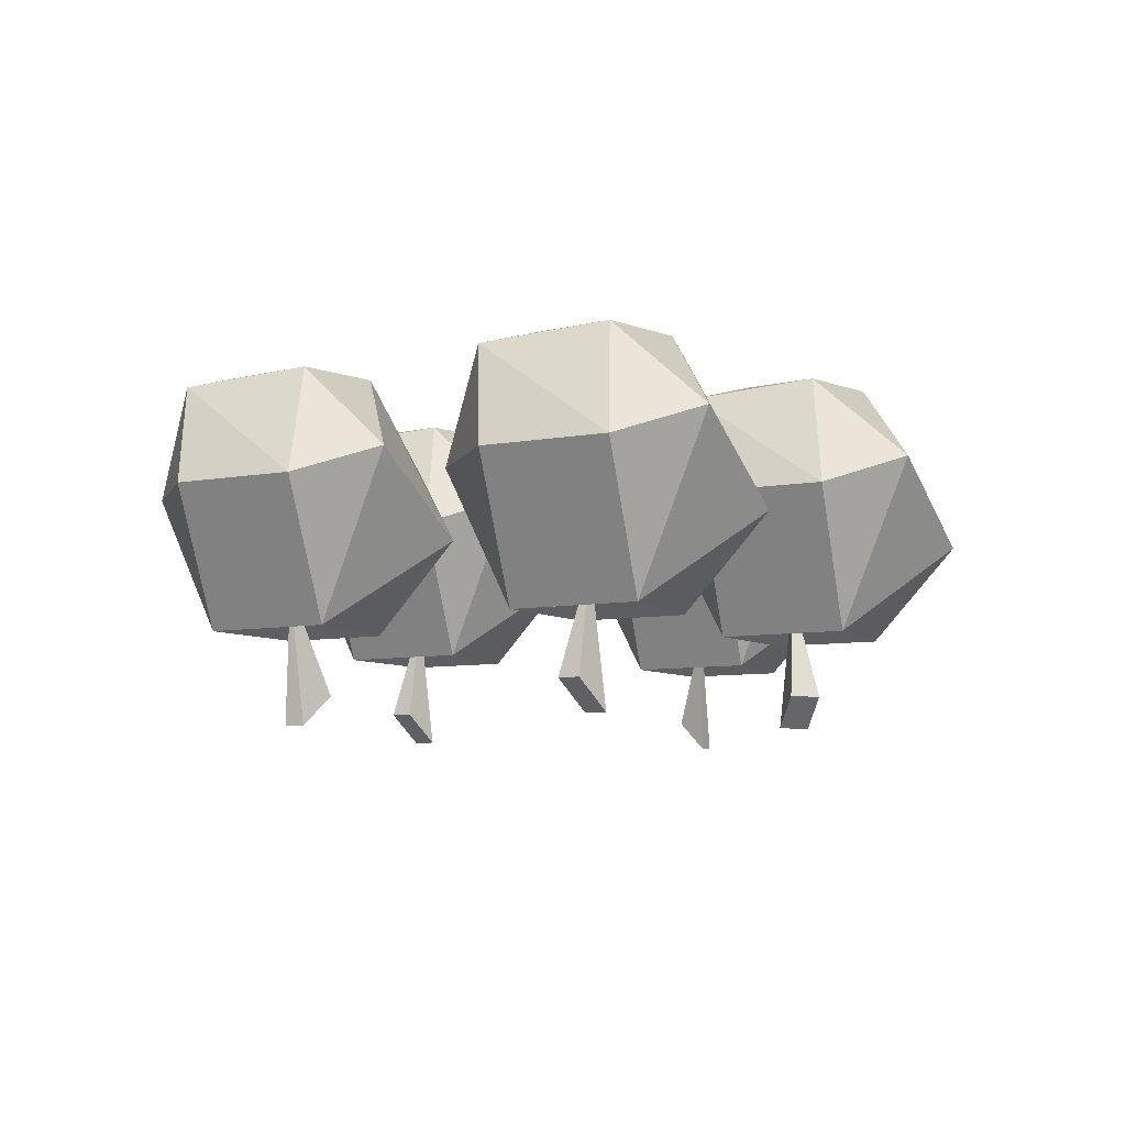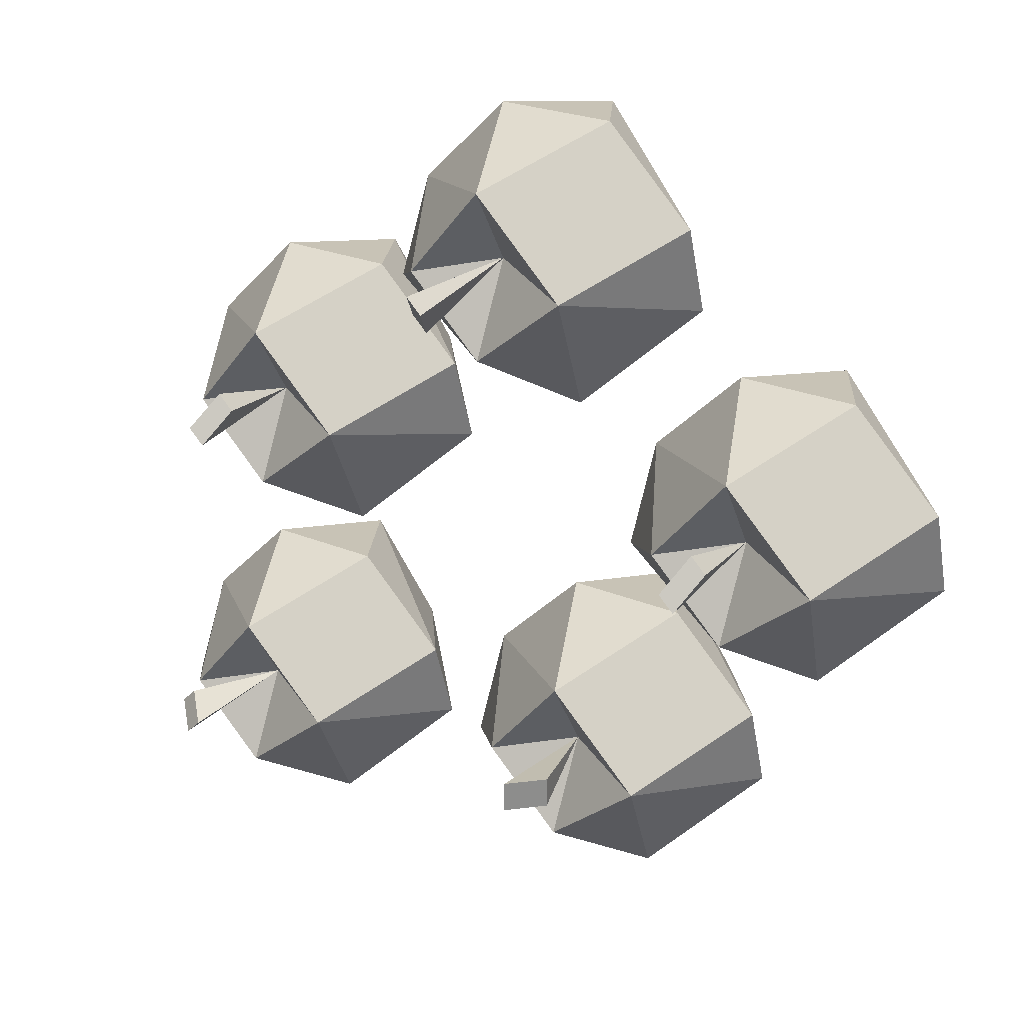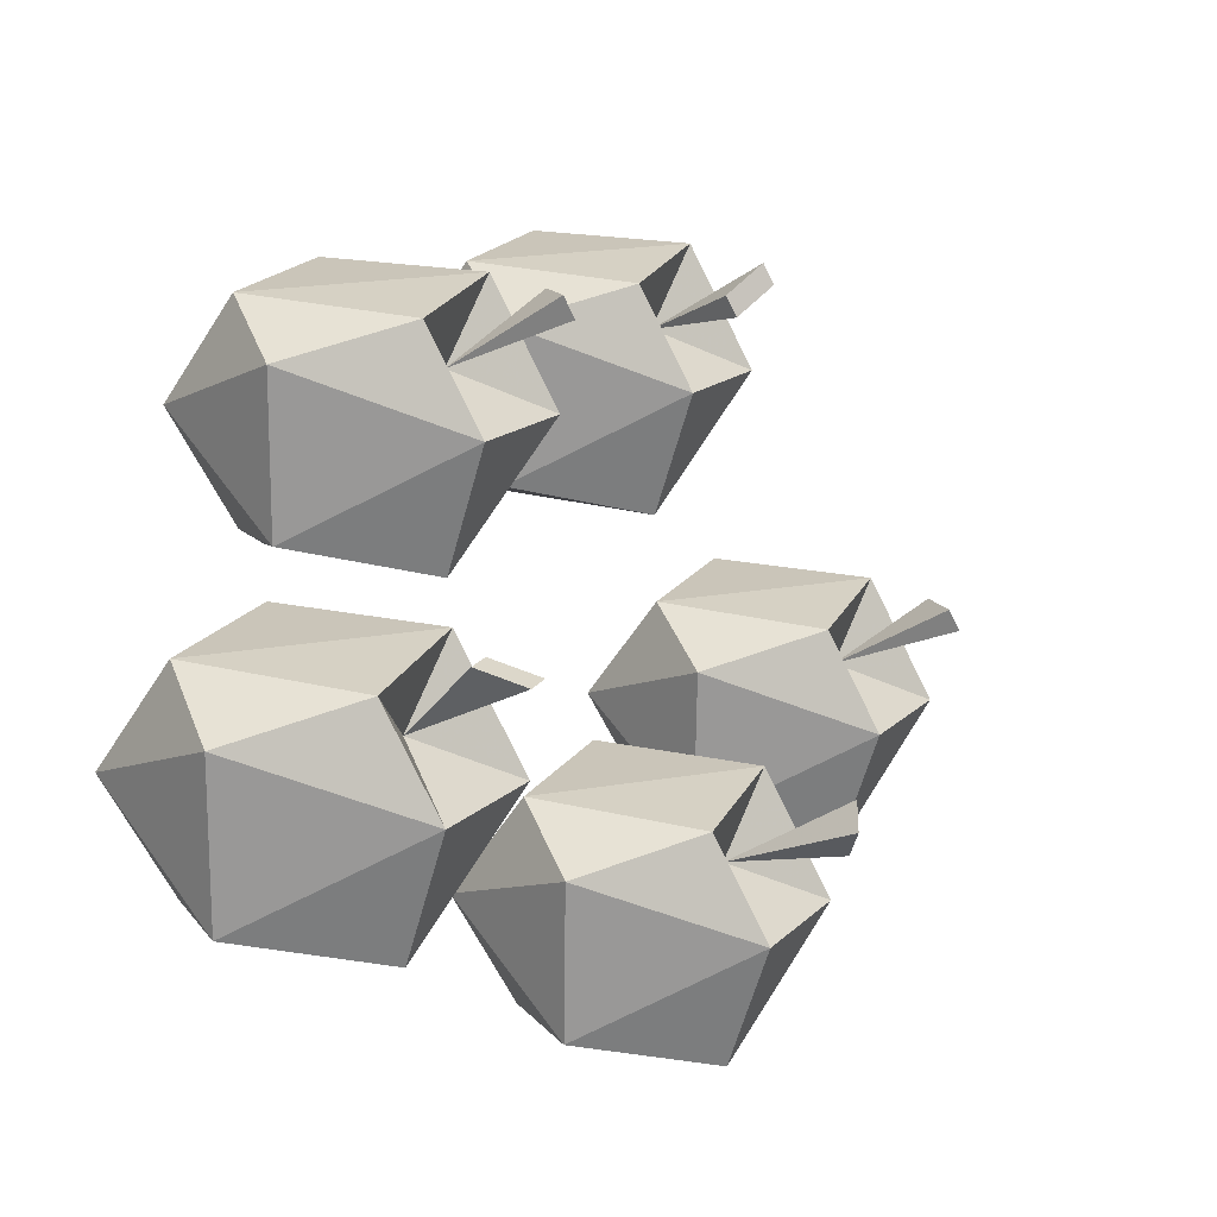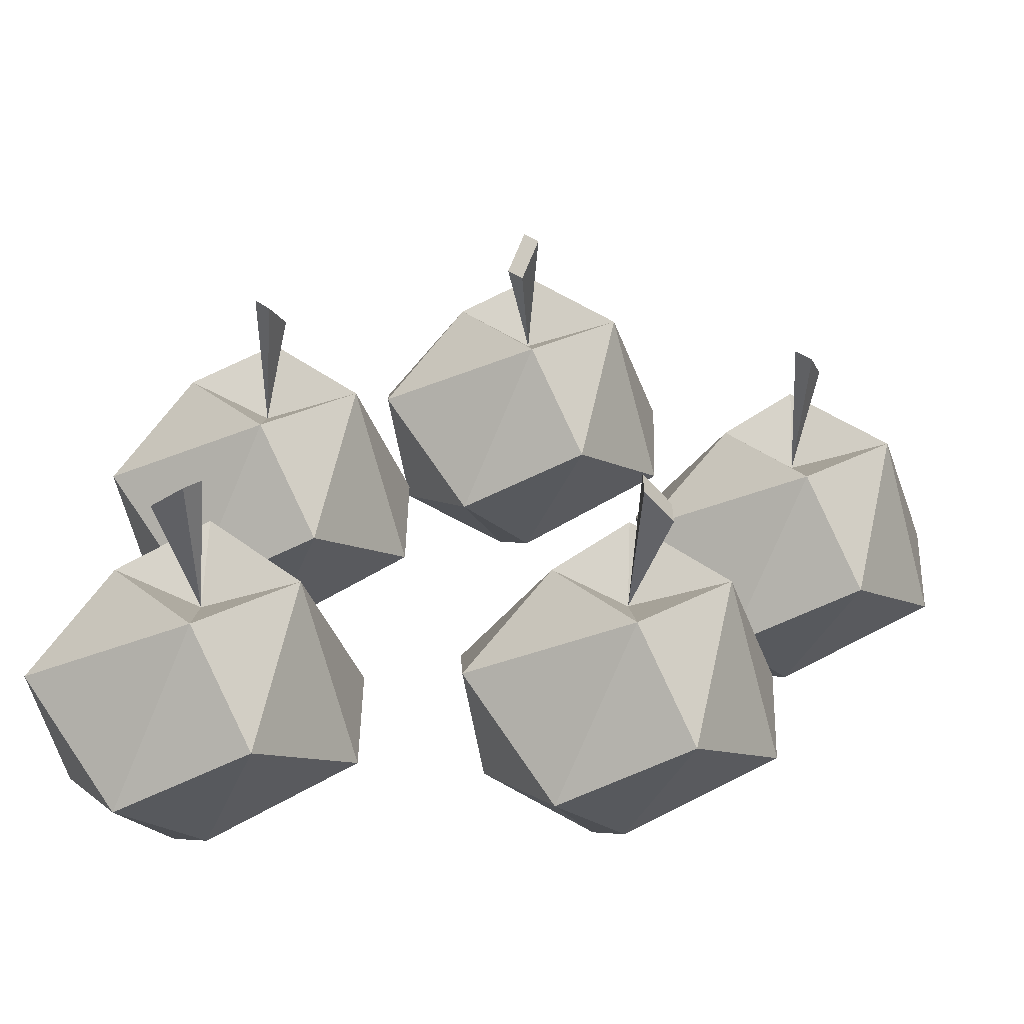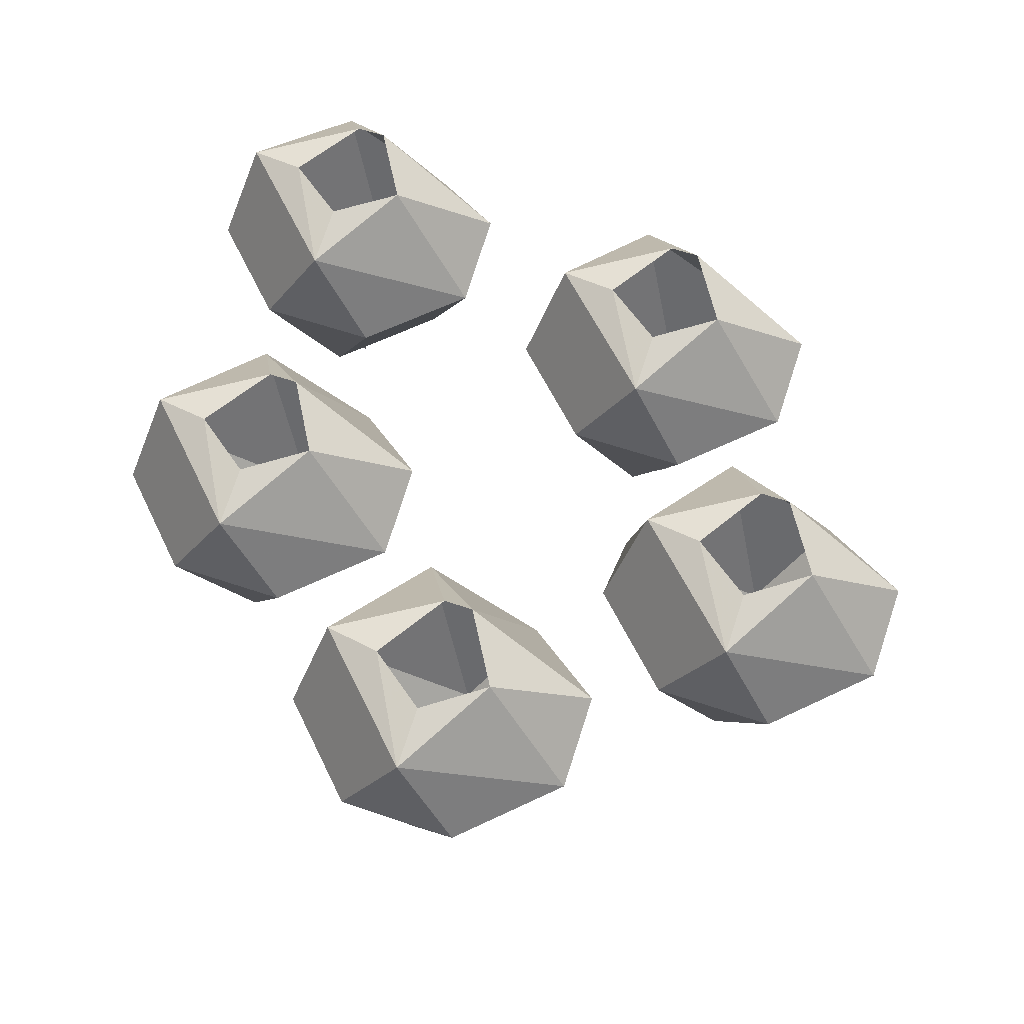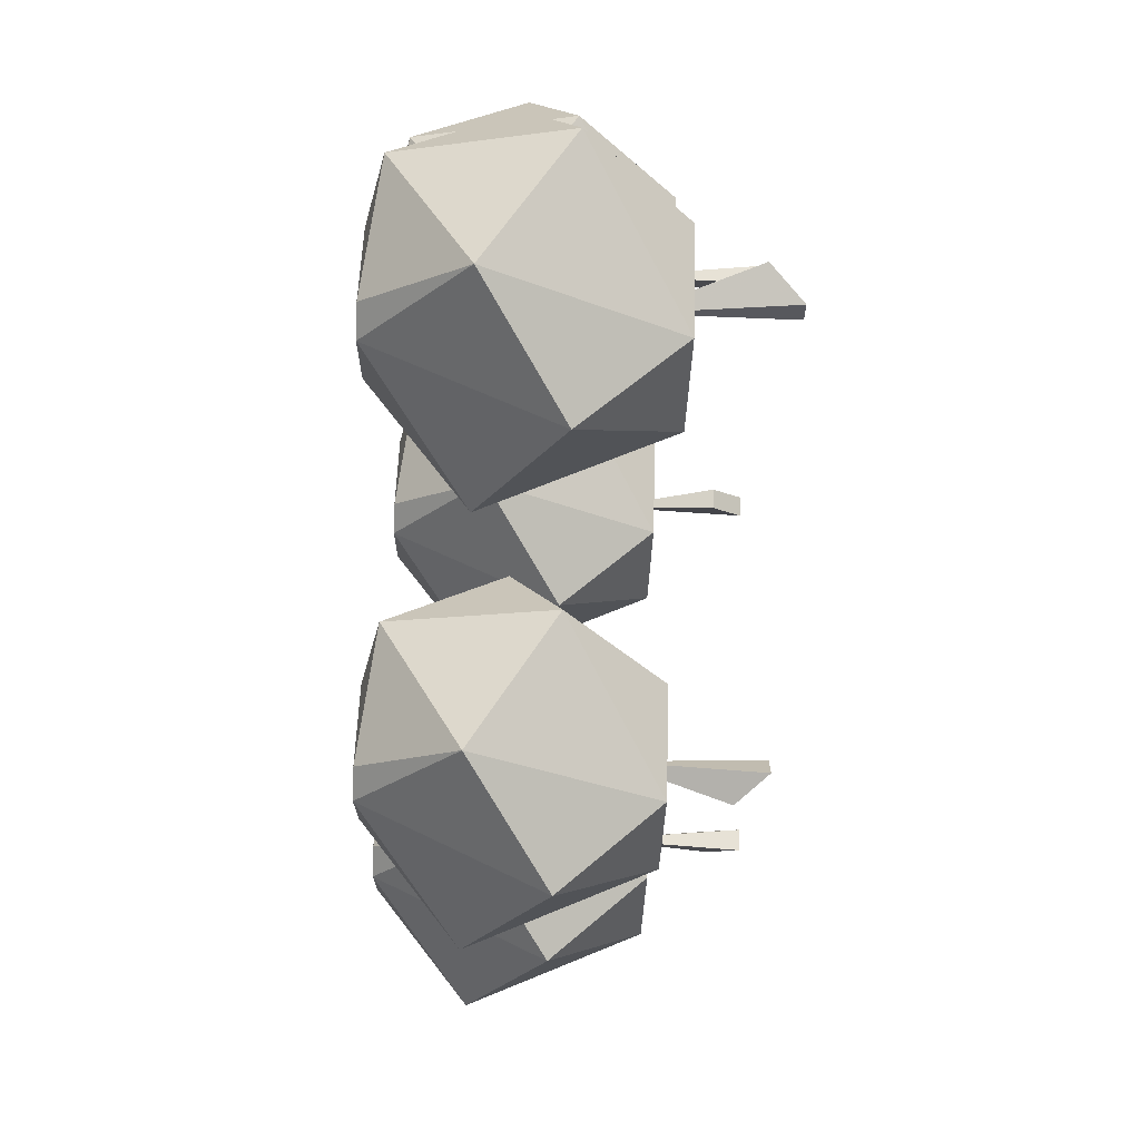
<metadata>
{"format":"obj","ext":"obj","renderer":"f3d","projection":"perspective","resolution":1024,"background":"white","views":[{"elev":-7.5,"azim":73.3,"up":"+Y"},{"elev":25.8,"azim":33.5,"up":"+Z"},{"elev":-30.9,"azim":-51.2,"up":"+Z"},{"elev":-57.7,"azim":-4.4,"up":"+Z"},{"elev":61.0,"azim":19.0,"up":"+Y"},{"elev":-73.8,"azim":-92.2,"up":"+Z"}]}
</metadata>
<code>
v 0.2109 -0.1797 0.04688
v 0.2188 -0.1641 0.0625
v 0.2109 -0.1641 0.07031
v 0.2031 -0.1797 0.05469
v 0.2109 -0.1094 0.05469
v 0.2109 -0.007812 0.1094
v 0.1797 -0.0625 0.1172
v 0.2422 -0.0625 0.1172
v 0.2891 -0.0625 0.07031
v 0.2422 0 0.05469
v 0.2109 0 0.07812
v 0.1797 0 0.05469
v 0.1484 -0.007812 0.04688
v 0.1328 -0.0625 0.07031
v 0.2109 -0.1328 0.09375
v 0.2578 -0.1328 0.04688
v 0.2891 -0.04688 0.02344
v 0.2188 0 0.01562
v 0.2422 -0.08594 -0.02344
v 0.1797 -0.04688 -0.02344
v 0.2031 0 0.01562
v 0.1328 -0.08594 0.02344
v 0.1719 -0.1328 0.04688
v 0.2109 -0.1328 0.007812
v 0.1172 -0.1094 -0.08594
v 0.1641 -0.1328 -0.09375
v 0.1172 -0.1328 -0.04688
v 0.07812 -0.1328 -0.09375
v 0.1172 -0.1328 -0.1328
v 0.1484 -0.08594 -0.1641
v 0.1953 -0.04688 -0.1172
v 0.1953 -0.0625 -0.07031
v 0.1484 -0.0625 -0.02344
v 0.08594 -0.0625 -0.02344
v 0.03906 -0.0625 -0.07031
v 0.03906 -0.08594 -0.1172
v 0.08594 -0.04688 -0.1641
v 0.125 0 -0.125
v 0.1484 0 -0.08594
v 0.1172 -0.007812 -0.03125
v 0.05469 -0.007812 -0.09375
v 0.1094 0 -0.125
v 0.1172 0 -0.0625
v 0.08594 0 -0.08594
v 0.1172 -0.1797 -0.09375
v 0.1328 -0.1641 -0.09375
v 0.1328 -0.1641 -0.07812
v 0.1172 -0.1797 -0.07812
v 0.07031 -0.007812 0.2266
v 0.03906 -0.0625 0.2344
v 0.1016 -0.0625 0.2344
v 0.1484 -0.0625 0.1875
v 0.1016 0 0.1719
v 0.07031 0 0.1953
v 0.03906 0 0.1719
v 0.007812 -0.007812 0.1641
v -0.007812 -0.0625 0.1875
v 0.07031 -0.1328 0.2109
v 0.1172 -0.1328 0.1641
v 0.1484 -0.04688 0.1406
v 0.07812 0 0.1328
v 0.1016 -0.08594 0.09375
v 0.03906 -0.04688 0.09375
v 0.0625 0 0.1328
v -0.007812 -0.08594 0.1406
v 0.03125 -0.1328 0.1641
v 0.07031 -0.1094 0.1719
v 0.07031 -0.1328 0.125
v 0.0625 -0.1797 0.1719
v 0.05469 -0.1641 0.1562
v 0.0625 -0.1641 0.1484
v 0.07031 -0.1797 0.1641
v -0.07031 -0.1094 0.07031
v -0.02344 -0.1328 0.0625
v -0.07031 -0.1328 0.1094
v -0.1094 -0.1328 0.0625
v -0.07031 -0.1328 0.02344
v -0.03906 -0.08594 -0.007812
v 0.007812 -0.04688 0.03906
v 0.007812 -0.0625 0.08594
v -0.03906 -0.0625 0.1328
v -0.1016 -0.0625 0.1328
v -0.1484 -0.0625 0.08594
v -0.1484 -0.08594 0.03906
v -0.1016 -0.04688 -0.007812
v -0.0625 0 0.03125
v -0.03906 0 0.07031
v -0.07031 -0.007812 0.125
v -0.1328 -0.007812 0.0625
v -0.07812 0 0.03125
v -0.07031 0 0.09375
v -0.1016 0 0.07031
v -0.07031 -0.1797 0.0625
v -0.0625 -0.1641 0.07812
v -0.07031 -0.1641 0.08594
v -0.07812 -0.1797 0.07031
v -0.03906 -0.1328 -0.1172
v -0.007812 -0.0625 -0.09375
v -0.08594 -0.1328 -0.07031
v -0.08594 -0.1094 -0.1094
v -0.08594 -0.1328 -0.1562
v -0.05469 -0.08594 -0.1875
v -0.007812 -0.04688 -0.1406
v -0.05469 0 -0.1094
v -0.08594 -0.007812 -0.05469
v -0.05469 -0.0625 -0.04688
v -0.1172 -0.0625 -0.04688
v -0.1641 -0.0625 -0.09375
v -0.125 -0.1328 -0.1172
v -0.1641 -0.08594 -0.1406
v -0.1172 -0.04688 -0.1875
v -0.07812 0 -0.1484
v -0.1484 -0.007812 -0.1172
v -0.09375 0 -0.1484
v -0.08594 -0.1797 -0.1094
v -0.1016 -0.1641 -0.1016
v -0.1094 -0.1641 -0.1094
v -0.09375 -0.1797 -0.1172
v -0.08594 0 -0.08594
v -0.1172 0 -0.1094
f 1 2 3
f 1 3 4
f 1 4 5
f 1 5 2
f 2 5 3
f 3 5 4
f 6 7 8
f 6 8 9
f 6 9 10
f 6 10 11
f 6 11 12
f 6 12 13
f 6 13 7
f 7 13 14
f 9 17 10
f 10 17 18
f 18 17 19
f 18 19 20
f 18 20 21
f 21 20 13
f 21 13 12
f 13 22 14
f 20 22 13
f 30 37 38
f 30 38 31
f 31 38 39
f 31 39 32
f 32 39 40
f 32 40 33
f 33 40 34
f 34 40 41
f 34 41 35
f 35 41 36
f 36 41 37
f 37 41 42
f 37 42 38
f 43 40 39
f 40 43 44
f 40 44 41
f 41 44 42
f 45 46 47
f 45 47 48
f 45 48 25
f 45 25 46
f 46 25 47
f 47 25 48
f 49 50 51
f 49 51 52
f 49 52 53
f 49 53 54
f 49 54 55
f 49 55 56
f 49 56 50
f 50 56 57
f 52 60 53
f 53 60 61
f 61 60 62
f 61 62 63
f 61 63 64
f 64 63 56
f 64 56 55
f 56 65 57
f 63 65 56
f 69 70 71
f 69 71 72
f 69 72 67
f 69 67 70
f 70 67 71
f 71 67 72
f 78 85 86
f 78 86 79
f 79 86 87
f 79 87 80
f 80 87 88
f 80 88 81
f 81 88 82
f 82 88 89
f 82 89 83
f 83 89 84
f 84 89 85
f 85 89 90
f 85 90 86
f 91 88 87
f 88 91 92
f 88 92 89
f 89 92 90
f 93 94 95
f 93 95 96
f 93 96 73
f 93 73 94
f 94 73 95
f 95 73 96
f 98 103 104
f 98 104 105
f 98 105 106
f 102 111 112
f 102 112 103
f 103 112 104
f 110 108 113
f 110 113 111
f 111 113 114
f 111 114 112
f 115 116 117
f 115 117 118
f 115 118 100
f 115 100 116
f 116 100 117
f 117 100 118
f 105 107 106
f 107 105 113
f 107 113 108
f 119 105 104
f 105 119 120
f 105 120 113
f 113 120 114
f 7 14 15
f 7 15 8
f 8 15 9
f 9 15 16
f 9 16 17
f 14 22 23
f 14 23 15
f 16 24 19
f 16 19 17
f 22 20 24
f 22 24 23
f 19 24 20
f 26 29 30
f 26 30 31
f 26 31 32
f 26 32 27
f 27 32 33
f 27 33 34
f 27 34 35
f 27 35 28
f 28 35 36
f 28 36 29
f 29 36 37
f 29 37 30
f 50 57 58
f 50 58 51
f 51 58 52
f 52 58 59
f 52 59 60
f 57 65 66
f 57 66 58
f 59 68 62
f 59 62 60
f 65 63 68
f 65 68 66
f 62 68 63
f 74 77 78
f 74 78 79
f 74 79 80
f 74 80 75
f 75 80 81
f 75 81 82
f 75 82 83
f 75 83 76
f 76 83 84
f 76 84 77
f 77 84 85
f 77 85 78
f 97 98 99
f 97 101 102
f 97 102 103
f 97 103 98
f 98 106 99
f 99 106 107
f 99 107 108
f 99 108 109
f 101 109 110
f 101 110 111
f 101 111 102
f 110 109 108
f 15 23 5
f 15 5 16
f 16 5 24
f 23 24 5
f 25 26 27
f 25 27 28
f 25 28 29
f 25 29 26
f 58 66 67
f 58 67 59
f 59 67 68
f 66 68 67
f 73 74 75
f 73 75 76
f 73 76 77
f 73 77 74
f 97 99 100
f 97 100 101
f 99 109 100
f 100 109 101

</code>
